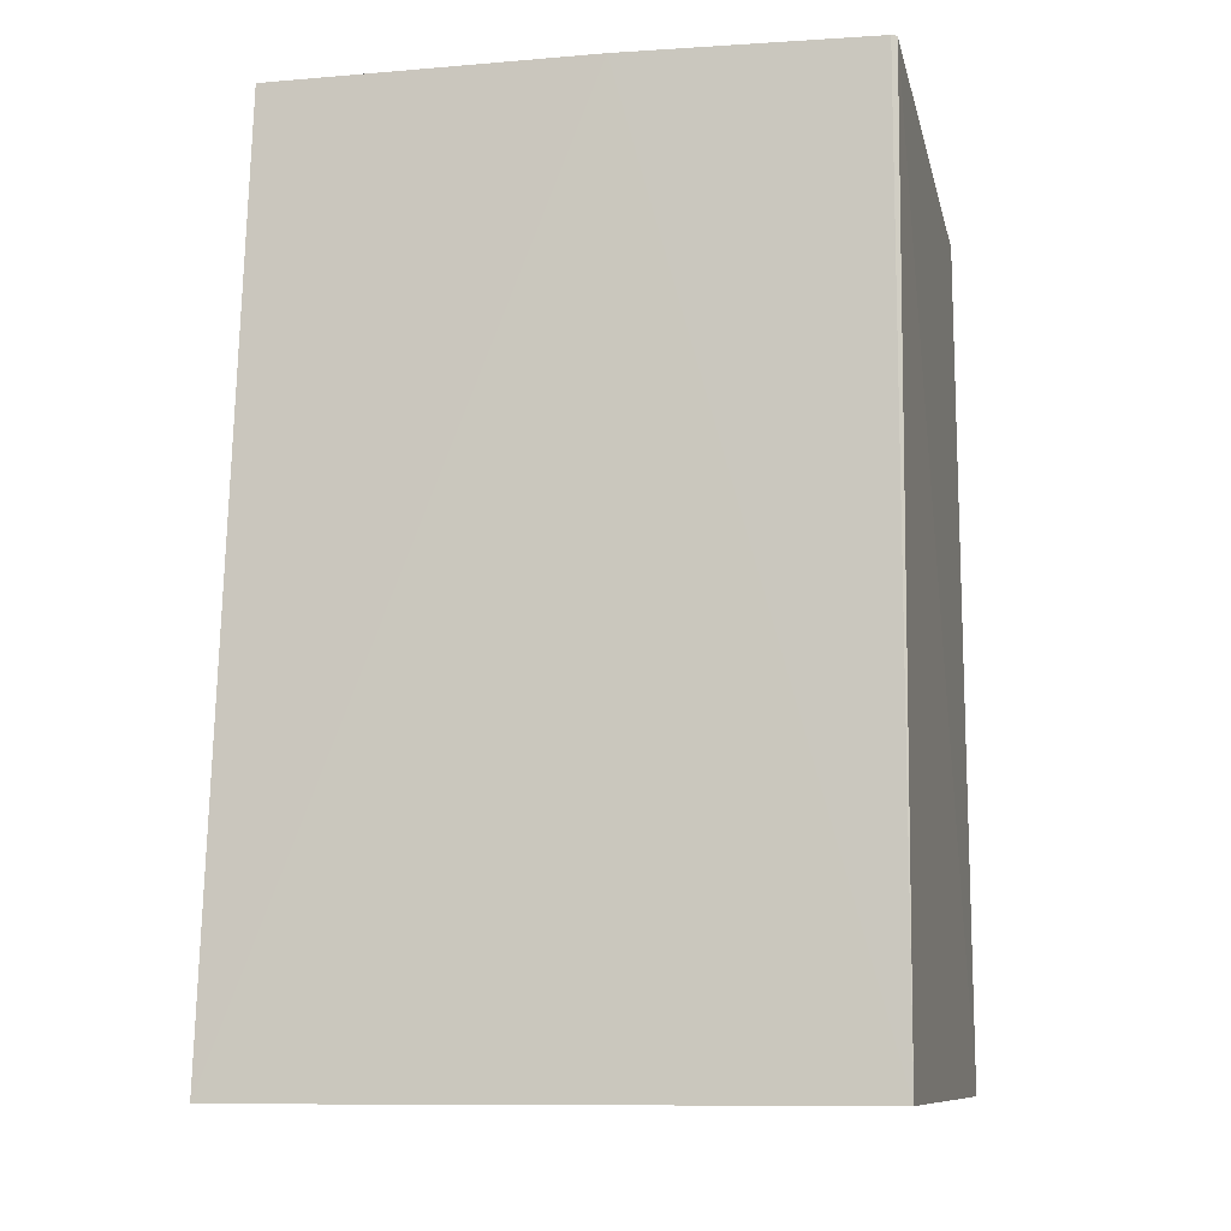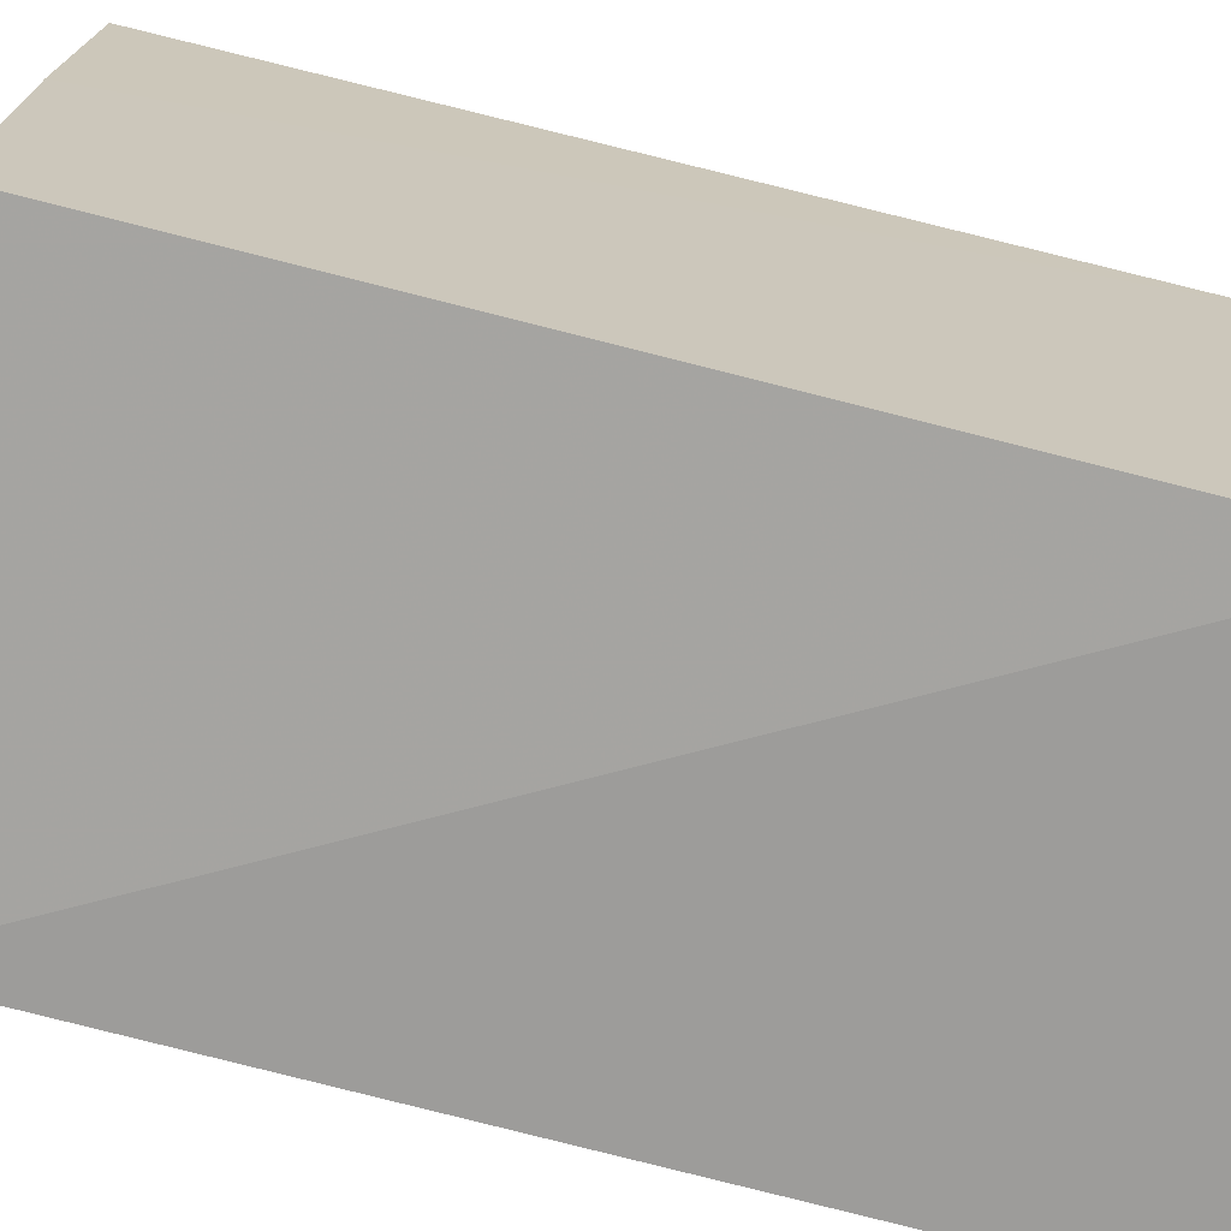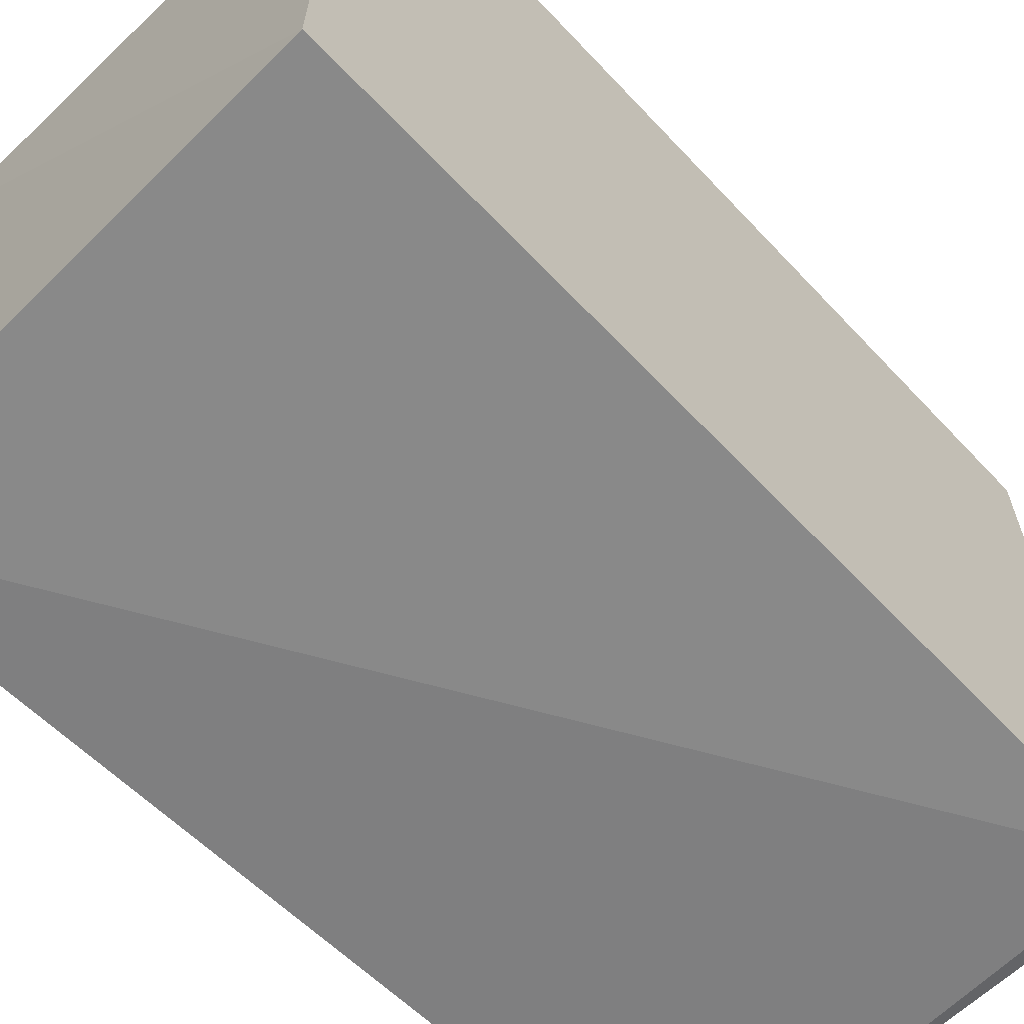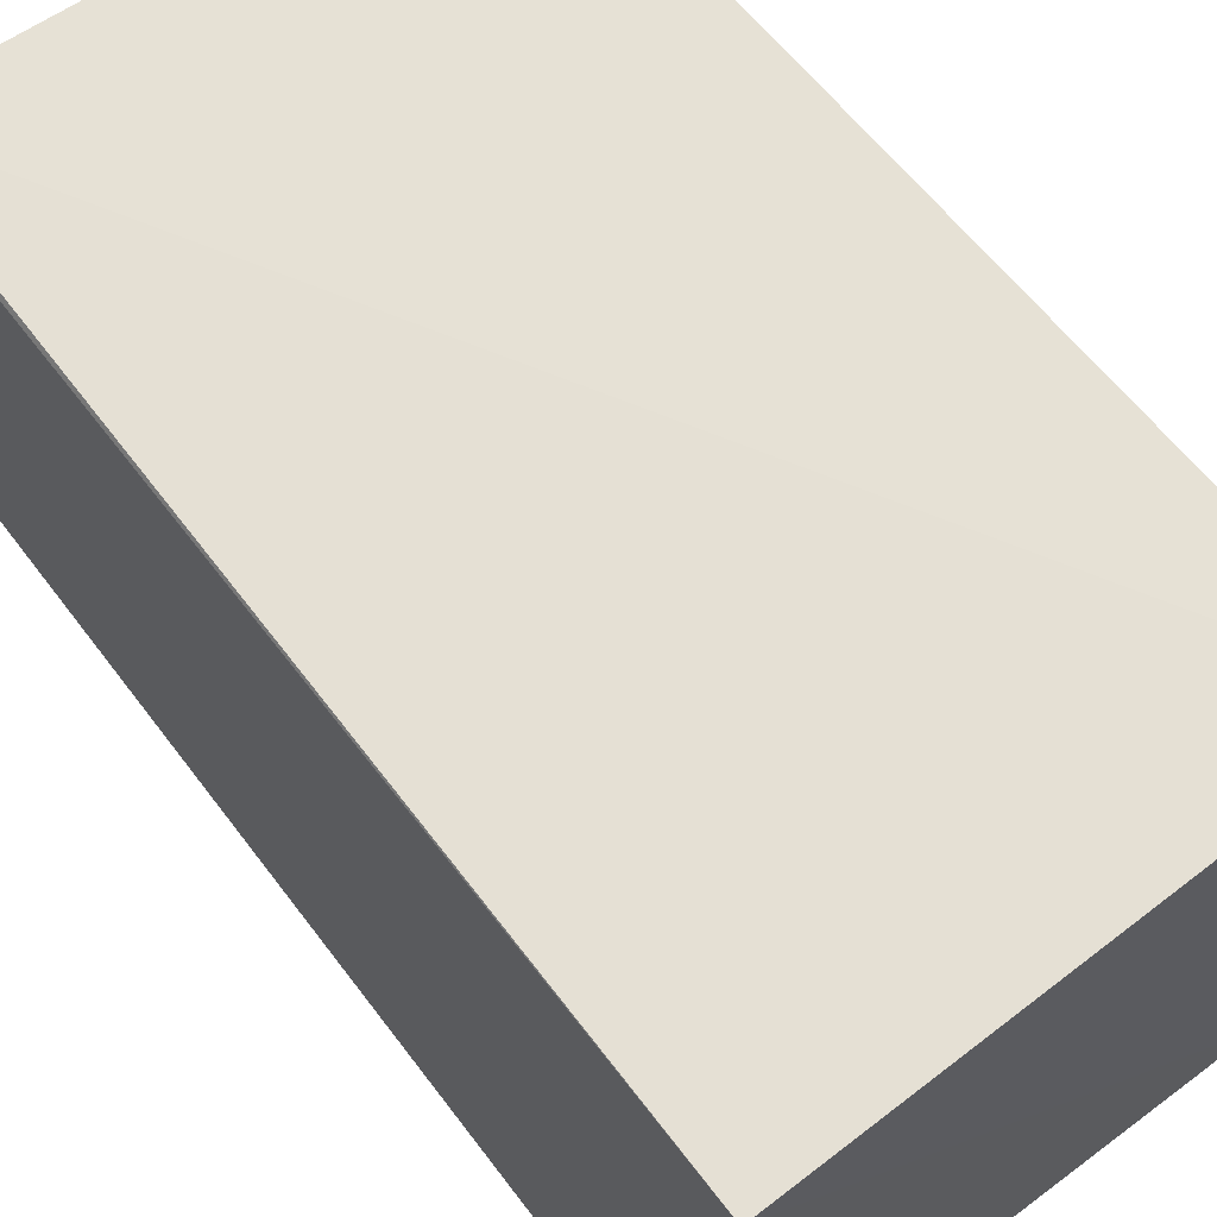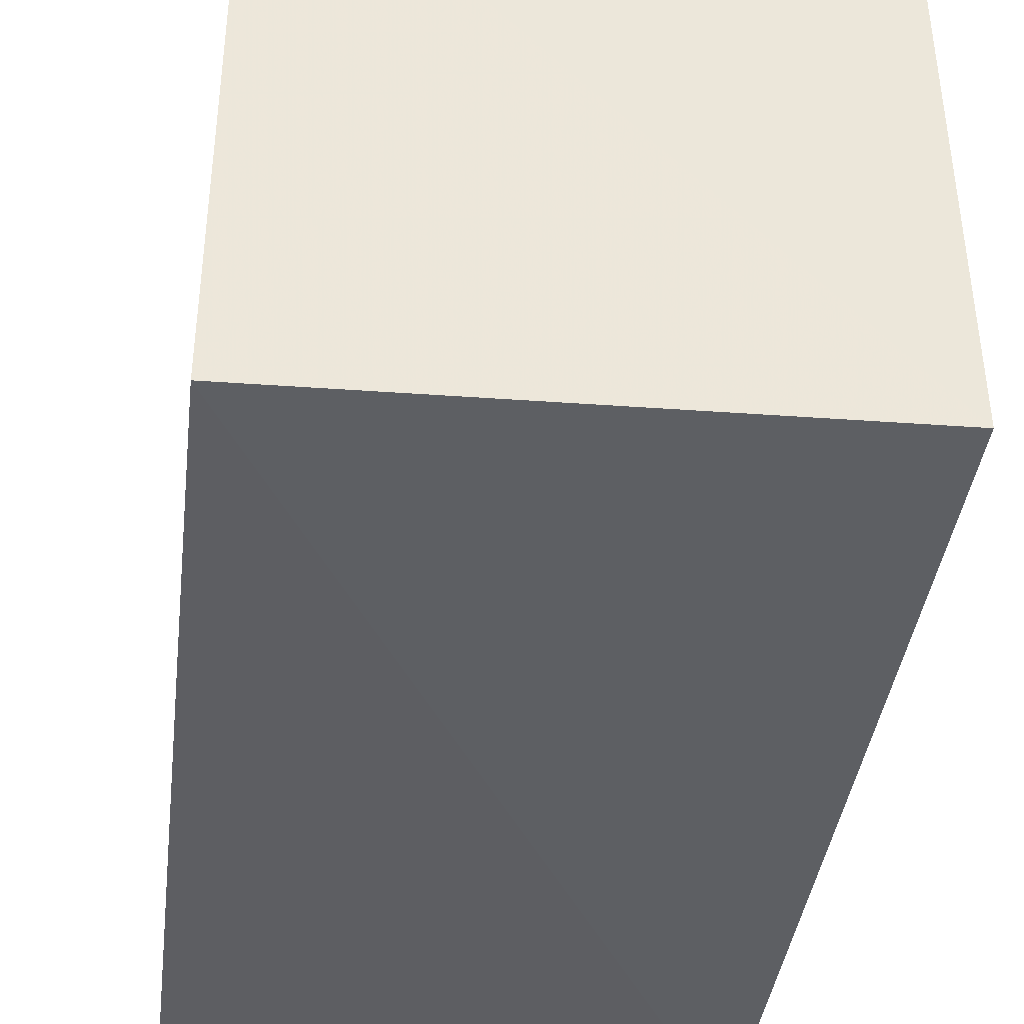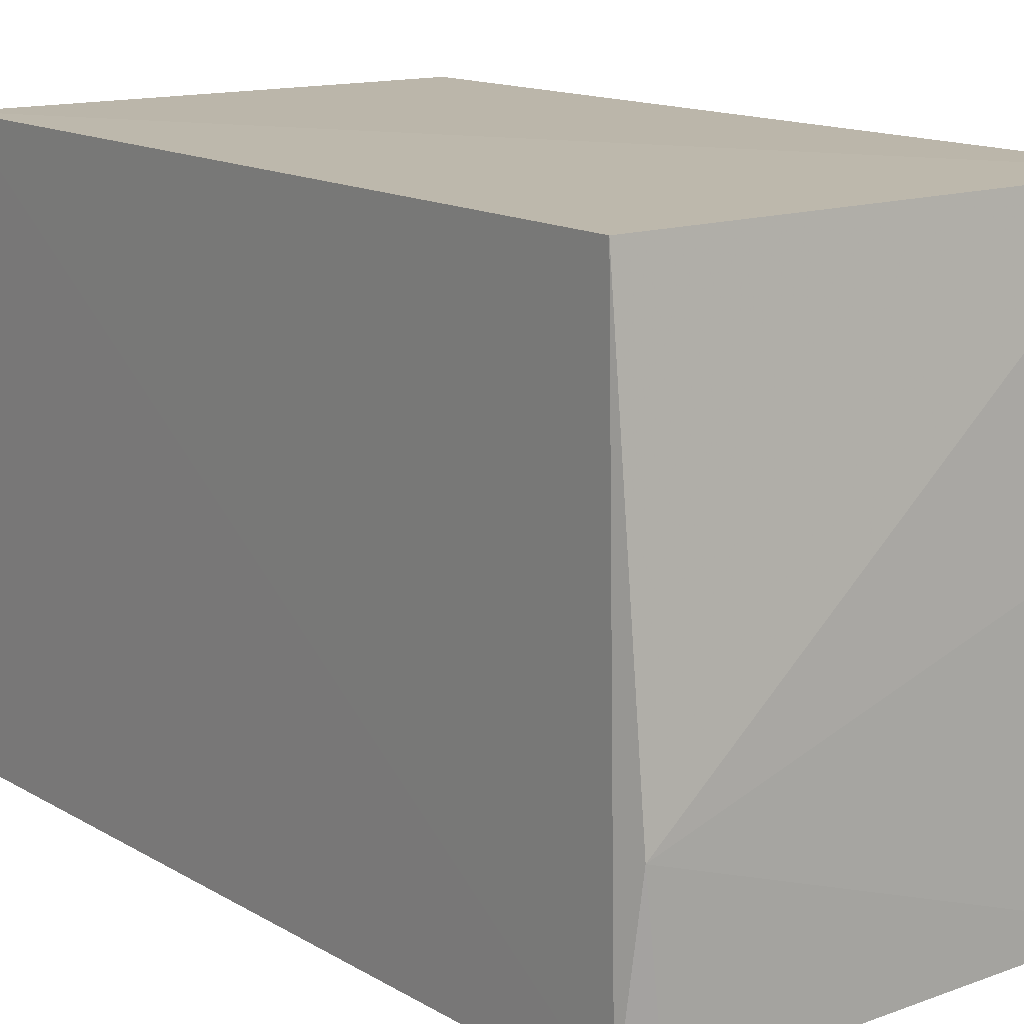
<metadata>
{"format":"obj","ext":"obj","renderer":"f3d","projection":"perspective","resolution":1024,"background":"white","views":[{"elev":-10.3,"azim":-76.5,"up":"+Y"},{"elev":-71.3,"azim":-103.9,"up":"+Z"},{"elev":-62.6,"azim":44.2,"up":"+Z"},{"elev":65.0,"azim":-37.6,"up":"+Z"},{"elev":-41.1,"azim":-6.8,"up":"+Z"},{"elev":14.3,"azim":143.0,"up":"+Z"}]}
</metadata>
<code>
v 0.1462 0.03462 0.03364
v 0.1472 -0.01285 0.03376
v 0.1472 -0.01329 0.0007694
v 0.1192 0.03675 0.002101
v 0.1192 -0.01295 0.0337
v 0.1462 0.03539 0.001139
v 0.1193 0.03606 0.03398
v 0.1192 -0.01296 0.0002396
v 0.1192 0.03607 0.03369
v 0.1457 0.03638 0.0109
v 0.1191 0.03652 0.02006
v 0.1446 0.03637 0.001443
f 5 3 2
f 6 1 2
f 6 2 3
f 7 5 2
f 7 2 1
f 8 3 5
f 8 6 3
f 8 4 6
f 9 5 7
f 10 9 7
f 10 7 1
f 10 1 6
f 11 8 5
f 11 5 9
f 11 4 8
f 11 10 4
f 11 9 10
f 12 10 6
f 12 6 4
f 12 4 10

</code>
